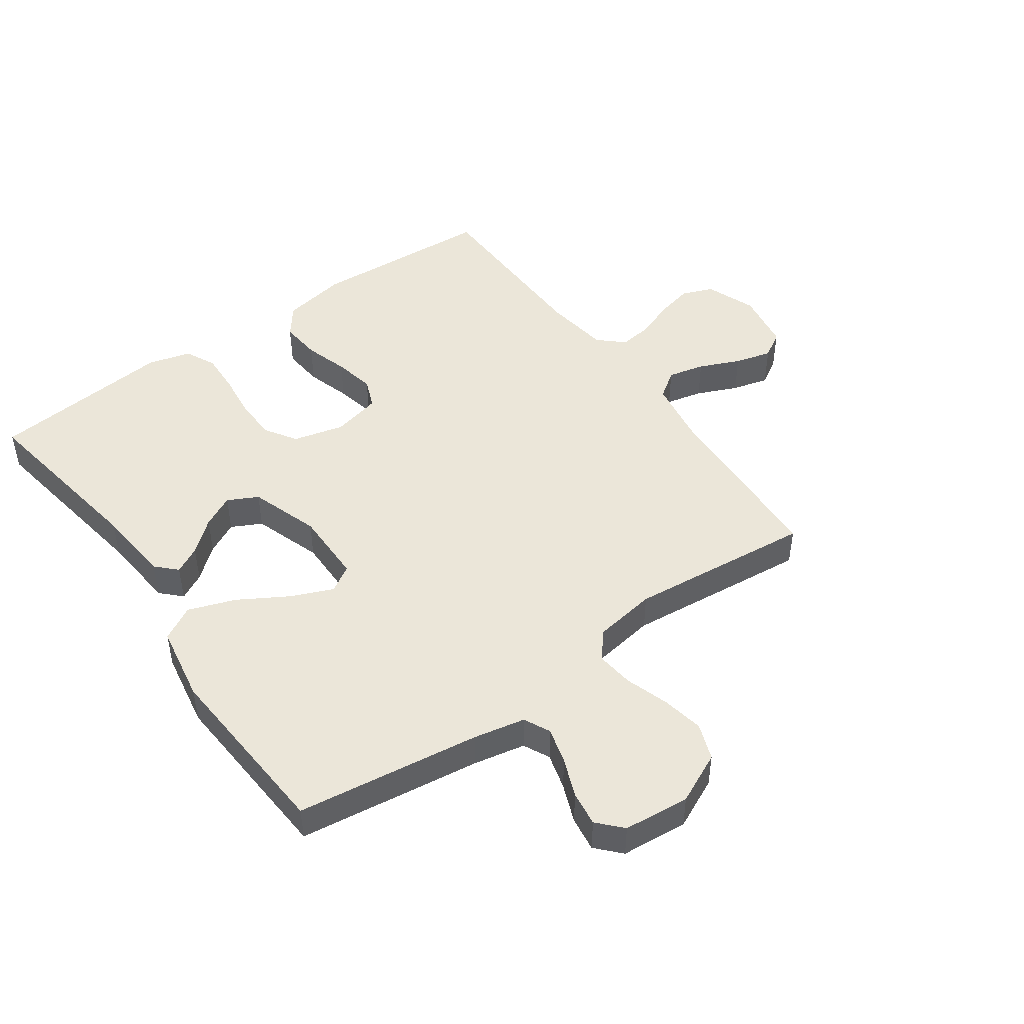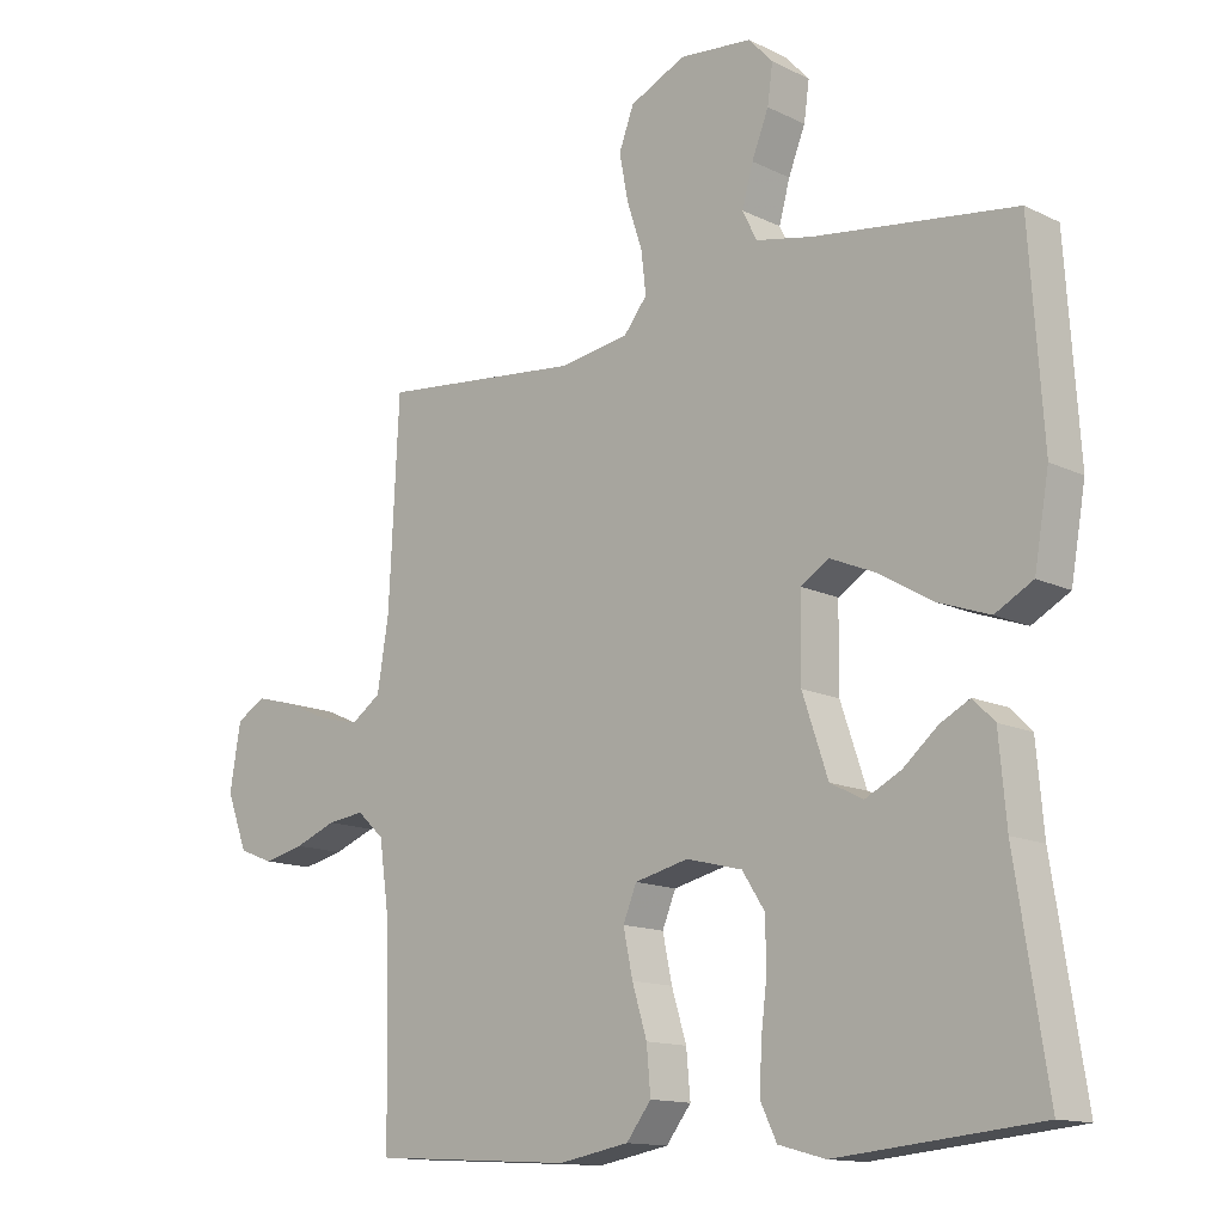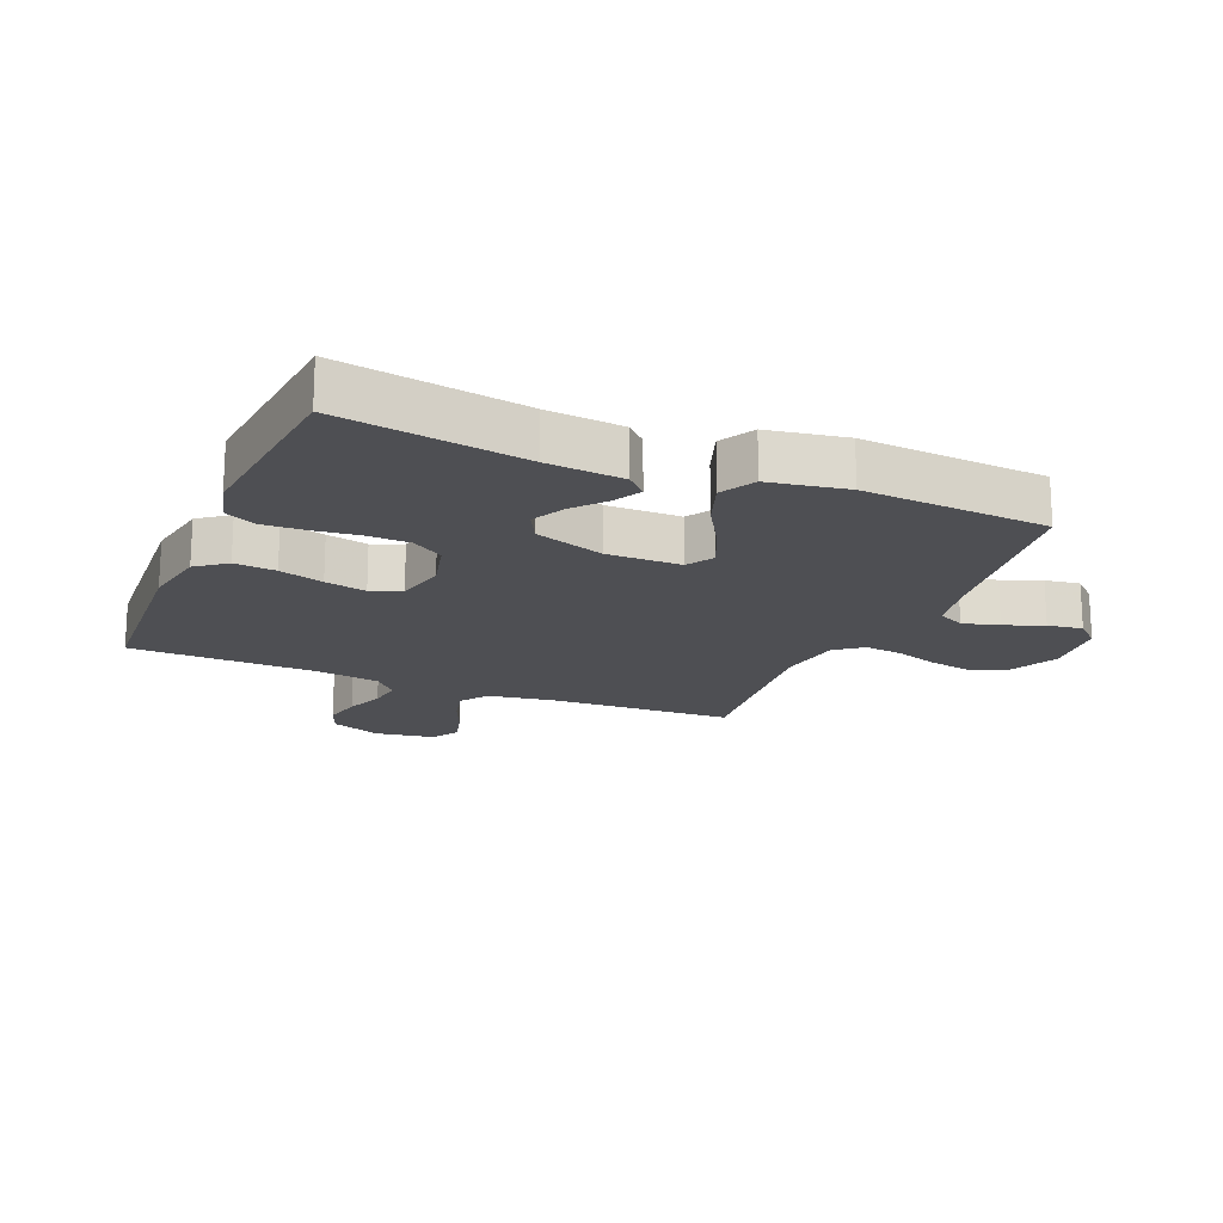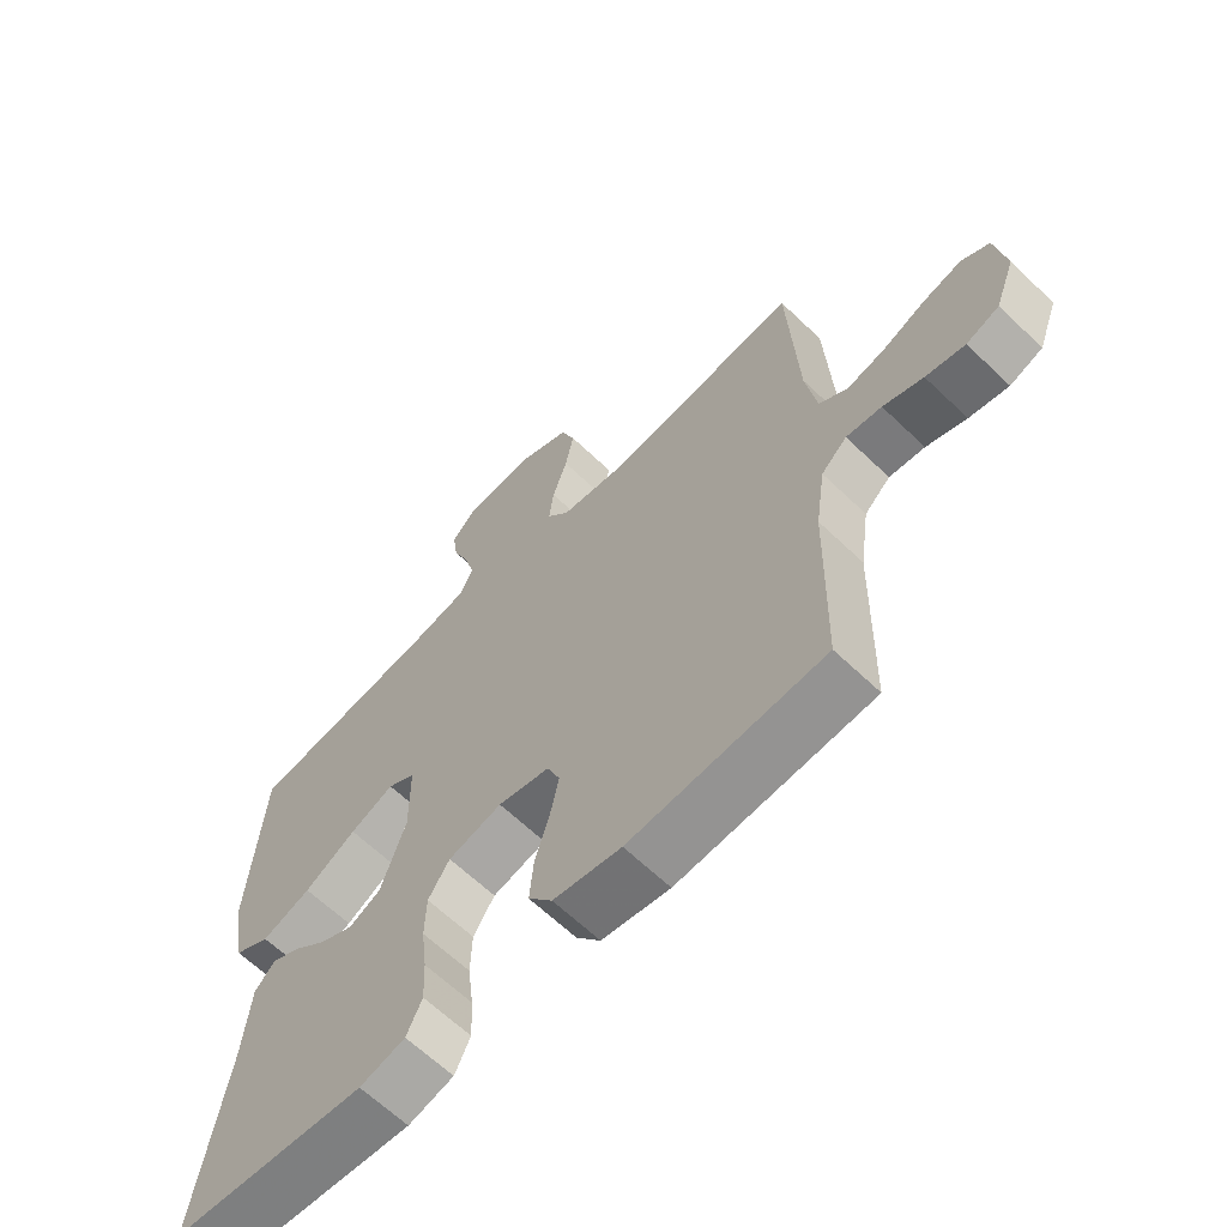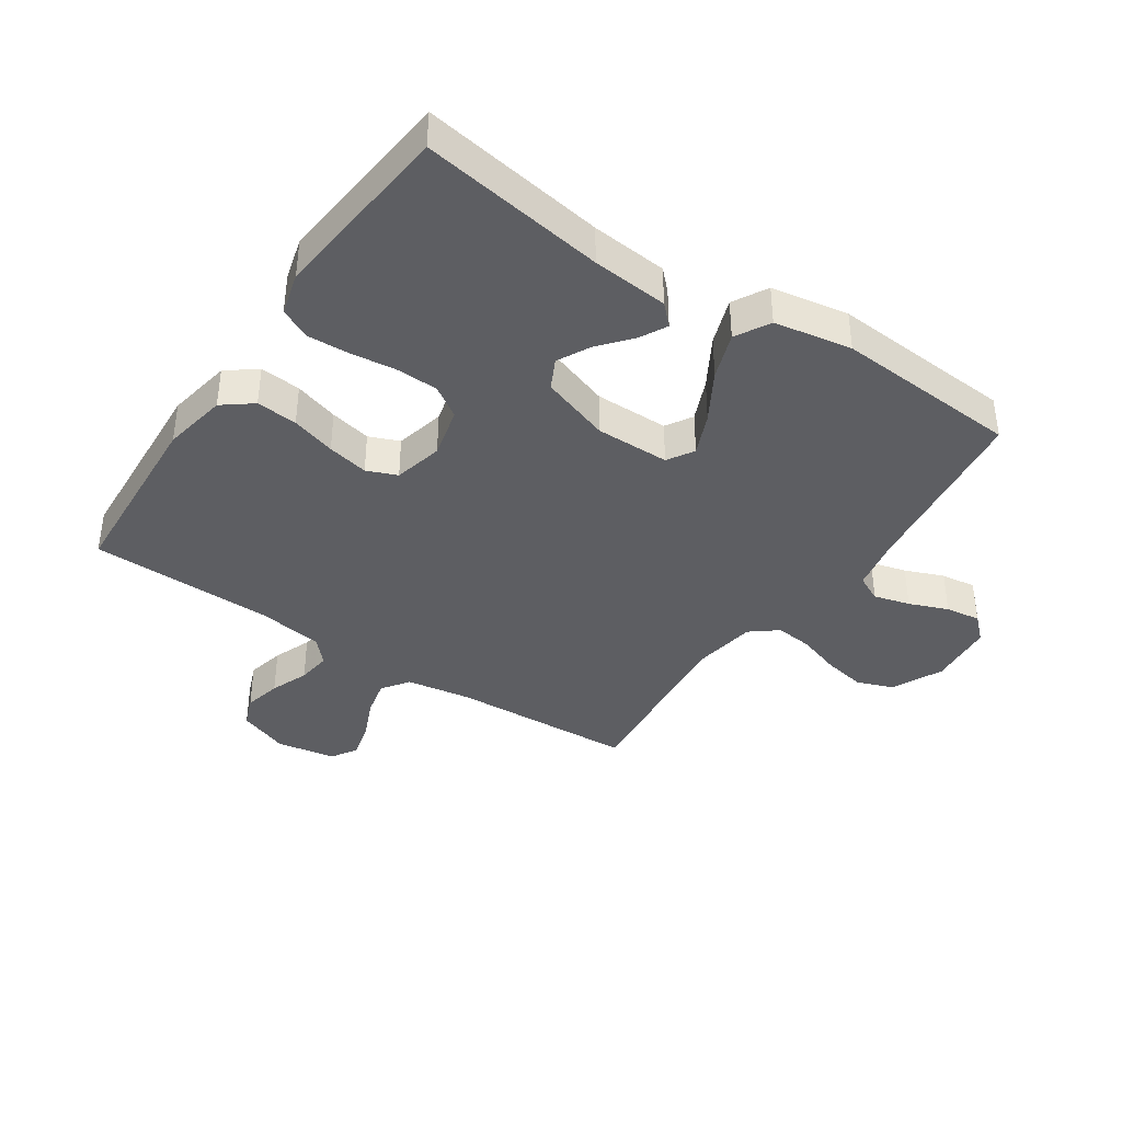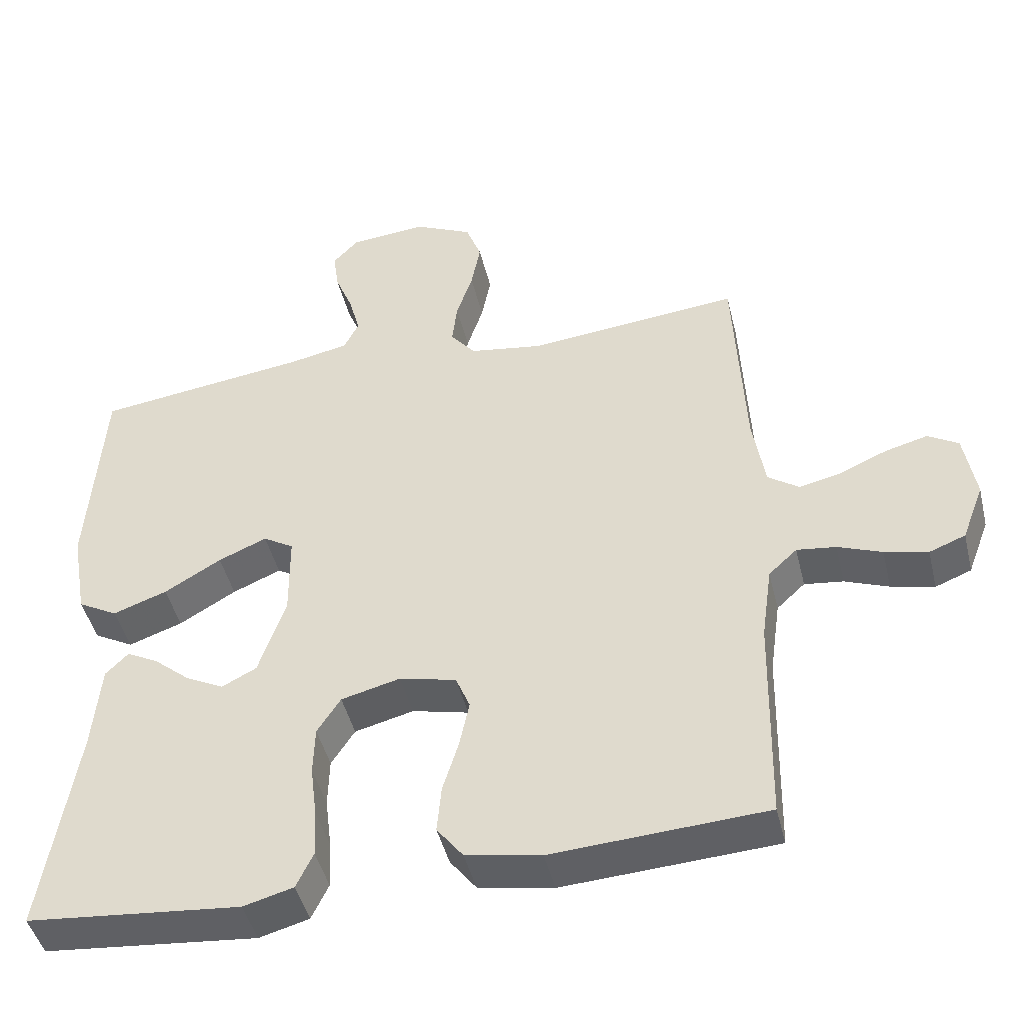
<metadata>
{"format":"obj","ext":"obj","renderer":"f3d","projection":"perspective","resolution":1024,"background":"white","views":[{"elev":47.2,"azim":-35.4,"up":"+Y"},{"elev":-13.6,"azim":-137.5,"up":"+Z"},{"elev":-18.1,"azim":-112.9,"up":"+Y"},{"elev":-64.1,"azim":46.0,"up":"+Z"},{"elev":-38.9,"azim":-124.0,"up":"+Y"},{"elev":-45.5,"azim":13.5,"up":"+Z"}]}
</metadata>
<code>
v 0.5 0.07 -0.5
v 0.2 0.07 -0.518
v 0.095 0.07 -0.499
v 0.058 0.07 -0.451
v 0.064 0.07 -0.384
v 0.086 0.07 -0.312
v 0.1 0.07 -0.245
v 0.08 0.07 -0.196
v 0 0.07 -0.177
v -0.083 0.07 -0.198
v -0.116 0.07 -0.249
v -0.118 0.07 -0.318
v -0.109 0.07 -0.392
v -0.106 0.07 -0.46
v -0.13 0.07 -0.51
v -0.2 0.07 -0.529
v -0.5 0.07 -0.5
v -0.453 0.07 -0.2
v -0.442 0.07 -0.076
v -0.41 0.07 -0.044
v -0.366 0.07 -0.067
v -0.314 0.07 -0.111
v -0.261 0.07 -0.138
v -0.212 0.07 -0.113
v -0.174 0.07 0
v -0.175 0.07 0.12
v -0.218 0.07 0.146
v -0.286 0.07 0.117
v -0.366 0.07 0.07
v -0.442 0.07 0.043
v -0.498 0.07 0.074
v -0.52 0.07 0.2
v -0.5 0.07 0.5
v -0.2 0.07 0.54
v -0.116 0.07 0.557
v -0.095 0.07 0.6
v -0.111 0.07 0.659
v -0.136 0.07 0.722
v -0.144 0.07 0.779
v -0.108 0.07 0.818
v 0 0.07 0.828
v 0.083 0.07 0.789
v 0.105 0.07 0.73
v 0.092 0.07 0.661
v 0.069 0.07 0.591
v 0.062 0.07 0.53
v 0.097 0.07 0.486
v 0.2 0.07 0.47
v 0.5 0.07 0.5
v 0.515 0.07 0.2
v 0.532 0.07 0.095
v 0.576 0.07 0.064
v 0.636 0.07 0.078
v 0.702 0.07 0.107
v 0.762 0.07 0.123
v 0.805 0.07 0.097
v 0.821 0.07 0
v 0.79 0.07 -0.082
v 0.739 0.07 -0.102
v 0.678 0.07 -0.088
v 0.616 0.07 -0.064
v 0.561 0.07 -0.057
v 0.521 0.07 -0.094
v 0.506 0.07 -0.2
v 0.5 0 -0.5
v 0.2 0 -0.518
v 0.095 0 -0.499
v 0.058 0 -0.451
v 0.064 0 -0.384
v 0.086 0 -0.312
v 0.1 0 -0.245
v 0.08 0 -0.196
v 0 0 -0.177
v -0.083 0 -0.198
v -0.116 0 -0.249
v -0.118 0 -0.318
v -0.109 0 -0.392
v -0.106 0 -0.46
v -0.13 0 -0.51
v -0.2 0 -0.529
v -0.5 0 -0.5
v -0.453 0 -0.2
v -0.442 0 -0.076
v -0.41 0 -0.044
v -0.366 0 -0.067
v -0.314 0 -0.111
v -0.261 0 -0.138
v -0.212 0 -0.113
v -0.174 0 0
v -0.175 0 0.12
v -0.218 0 0.146
v -0.286 0 0.117
v -0.366 0 0.07
v -0.442 0 0.043
v -0.498 0 0.074
v -0.52 0 0.2
v -0.5 0 0.5
v -0.2 0 0.54
v -0.116 0 0.557
v -0.095 0 0.6
v -0.111 0 0.659
v -0.136 0 0.722
v -0.144 0 0.779
v -0.108 0 0.818
v 0 0 0.828
v 0.083 0 0.789
v 0.105 0 0.73
v 0.092 0 0.661
v 0.069 0 0.591
v 0.062 0 0.53
v 0.097 0 0.486
v 0.2 0 0.47
v 0.5 0 0.5
v 0.515 0 0.2
v 0.532 0 0.095
v 0.576 0 0.064
v 0.636 0 0.078
v 0.702 0 0.107
v 0.762 0 0.123
v 0.805 0 0.097
v 0.821 0 0
v 0.79 0 -0.082
v 0.739 0 -0.102
v 0.678 0 -0.088
v 0.616 0 -0.064
v 0.561 0 -0.057
v 0.521 0 -0.094
v 0.506 0 -0.2
f 59 60 61
f 58 59 61
f 57 58 61
f 56 57 61
f 55 56 61
f 54 55 61
f 53 54 61
f 52 53 61 62
f 51 52 62 63
f 48 49 50
f 51 63 64
f 50 51 64
f 48 50 64
f 47 48 64
f 43 44 45
f 42 43 45
f 41 42 45
f 40 41 45
f 39 40 45
f 38 39 45
f 37 38 45
f 36 37 45 46
f 64 1 2
f 47 64 2
f 46 47 2
f 36 46 2
f 35 36 2
f 32 33 34
f 31 32 34
f 30 31 34
f 29 30 34
f 28 29 34
f 20 21 22
f 19 20 22
f 18 19 22
f 18 22 23
f 17 18 23
f 16 17 23
f 15 16 23
f 14 15 23
f 13 14 23
f 12 13 23
f 11 12 23 24
f 4 5 6
f 3 4 6
f 2 3 6
f 2 6 7
f 35 2 7
f 27 28 34 35
f 26 27 35
f 25 26 35
f 10 11 24 25
f 9 10 25 35
f 8 9 35
f 7 8 35
f 125 124 123
f 125 123 122
f 125 122 121
f 125 121 120
f 125 120 119
f 125 119 118
f 125 118 117
f 126 125 117 116
f 127 126 116 115
f 114 113 112
f 128 127 115
f 128 115 114
f 128 114 112
f 128 112 111
f 109 108 107
f 109 107 106
f 109 106 105
f 109 105 104
f 109 104 103
f 109 103 102
f 109 102 101
f 110 109 101 100
f 66 65 128
f 66 128 111
f 66 111 110
f 66 110 100
f 66 100 99
f 98 97 96
f 98 96 95
f 98 95 94
f 98 94 93
f 98 93 92
f 86 85 84
f 86 84 83
f 86 83 82
f 87 86 82
f 87 82 81
f 87 81 80
f 87 80 79
f 87 79 78
f 87 78 77
f 87 77 76
f 88 87 76 75
f 70 69 68
f 70 68 67
f 70 67 66
f 71 70 66
f 71 66 99
f 99 98 92 91
f 99 91 90
f 99 90 89
f 89 88 75 74
f 99 89 74 73
f 99 73 72
f 99 72 71
f 1 65 66 2
f 2 66 67 3
f 3 67 68 4
f 4 68 69 5
f 5 69 70 6
f 6 70 71 7
f 7 71 72 8
f 8 72 73 9
f 9 73 74 10
f 10 74 75 11
f 11 75 76 12
f 12 76 77 13
f 13 77 78 14
f 14 78 79 15
f 15 79 80 16
f 16 80 81 17
f 17 81 82 18
f 18 82 83 19
f 19 83 84 20
f 20 84 85 21
f 21 85 86 22
f 22 86 87 23
f 23 87 88 24
f 24 88 89 25
f 25 89 90 26
f 26 90 91 27
f 27 91 92 28
f 28 92 93 29
f 29 93 94 30
f 30 94 95 31
f 31 95 96 32
f 32 96 97 33
f 33 97 98 34
f 34 98 99 35
f 35 99 100 36
f 36 100 101 37
f 37 101 102 38
f 38 102 103 39
f 39 103 104 40
f 40 104 105 41
f 41 105 106 42
f 42 106 107 43
f 43 107 108 44
f 44 108 109 45
f 45 109 110 46
f 46 110 111 47
f 47 111 112 48
f 48 112 113 49
f 49 113 114 50
f 50 114 115 51
f 51 115 116 52
f 52 116 117 53
f 53 117 118 54
f 54 118 119 55
f 55 119 120 56
f 56 120 121 57
f 57 121 122 58
f 58 122 123 59
f 59 123 124 60
f 60 124 125 61
f 61 125 126 62
f 62 126 127 63
f 63 127 128 64
f 64 128 65 1

</code>
